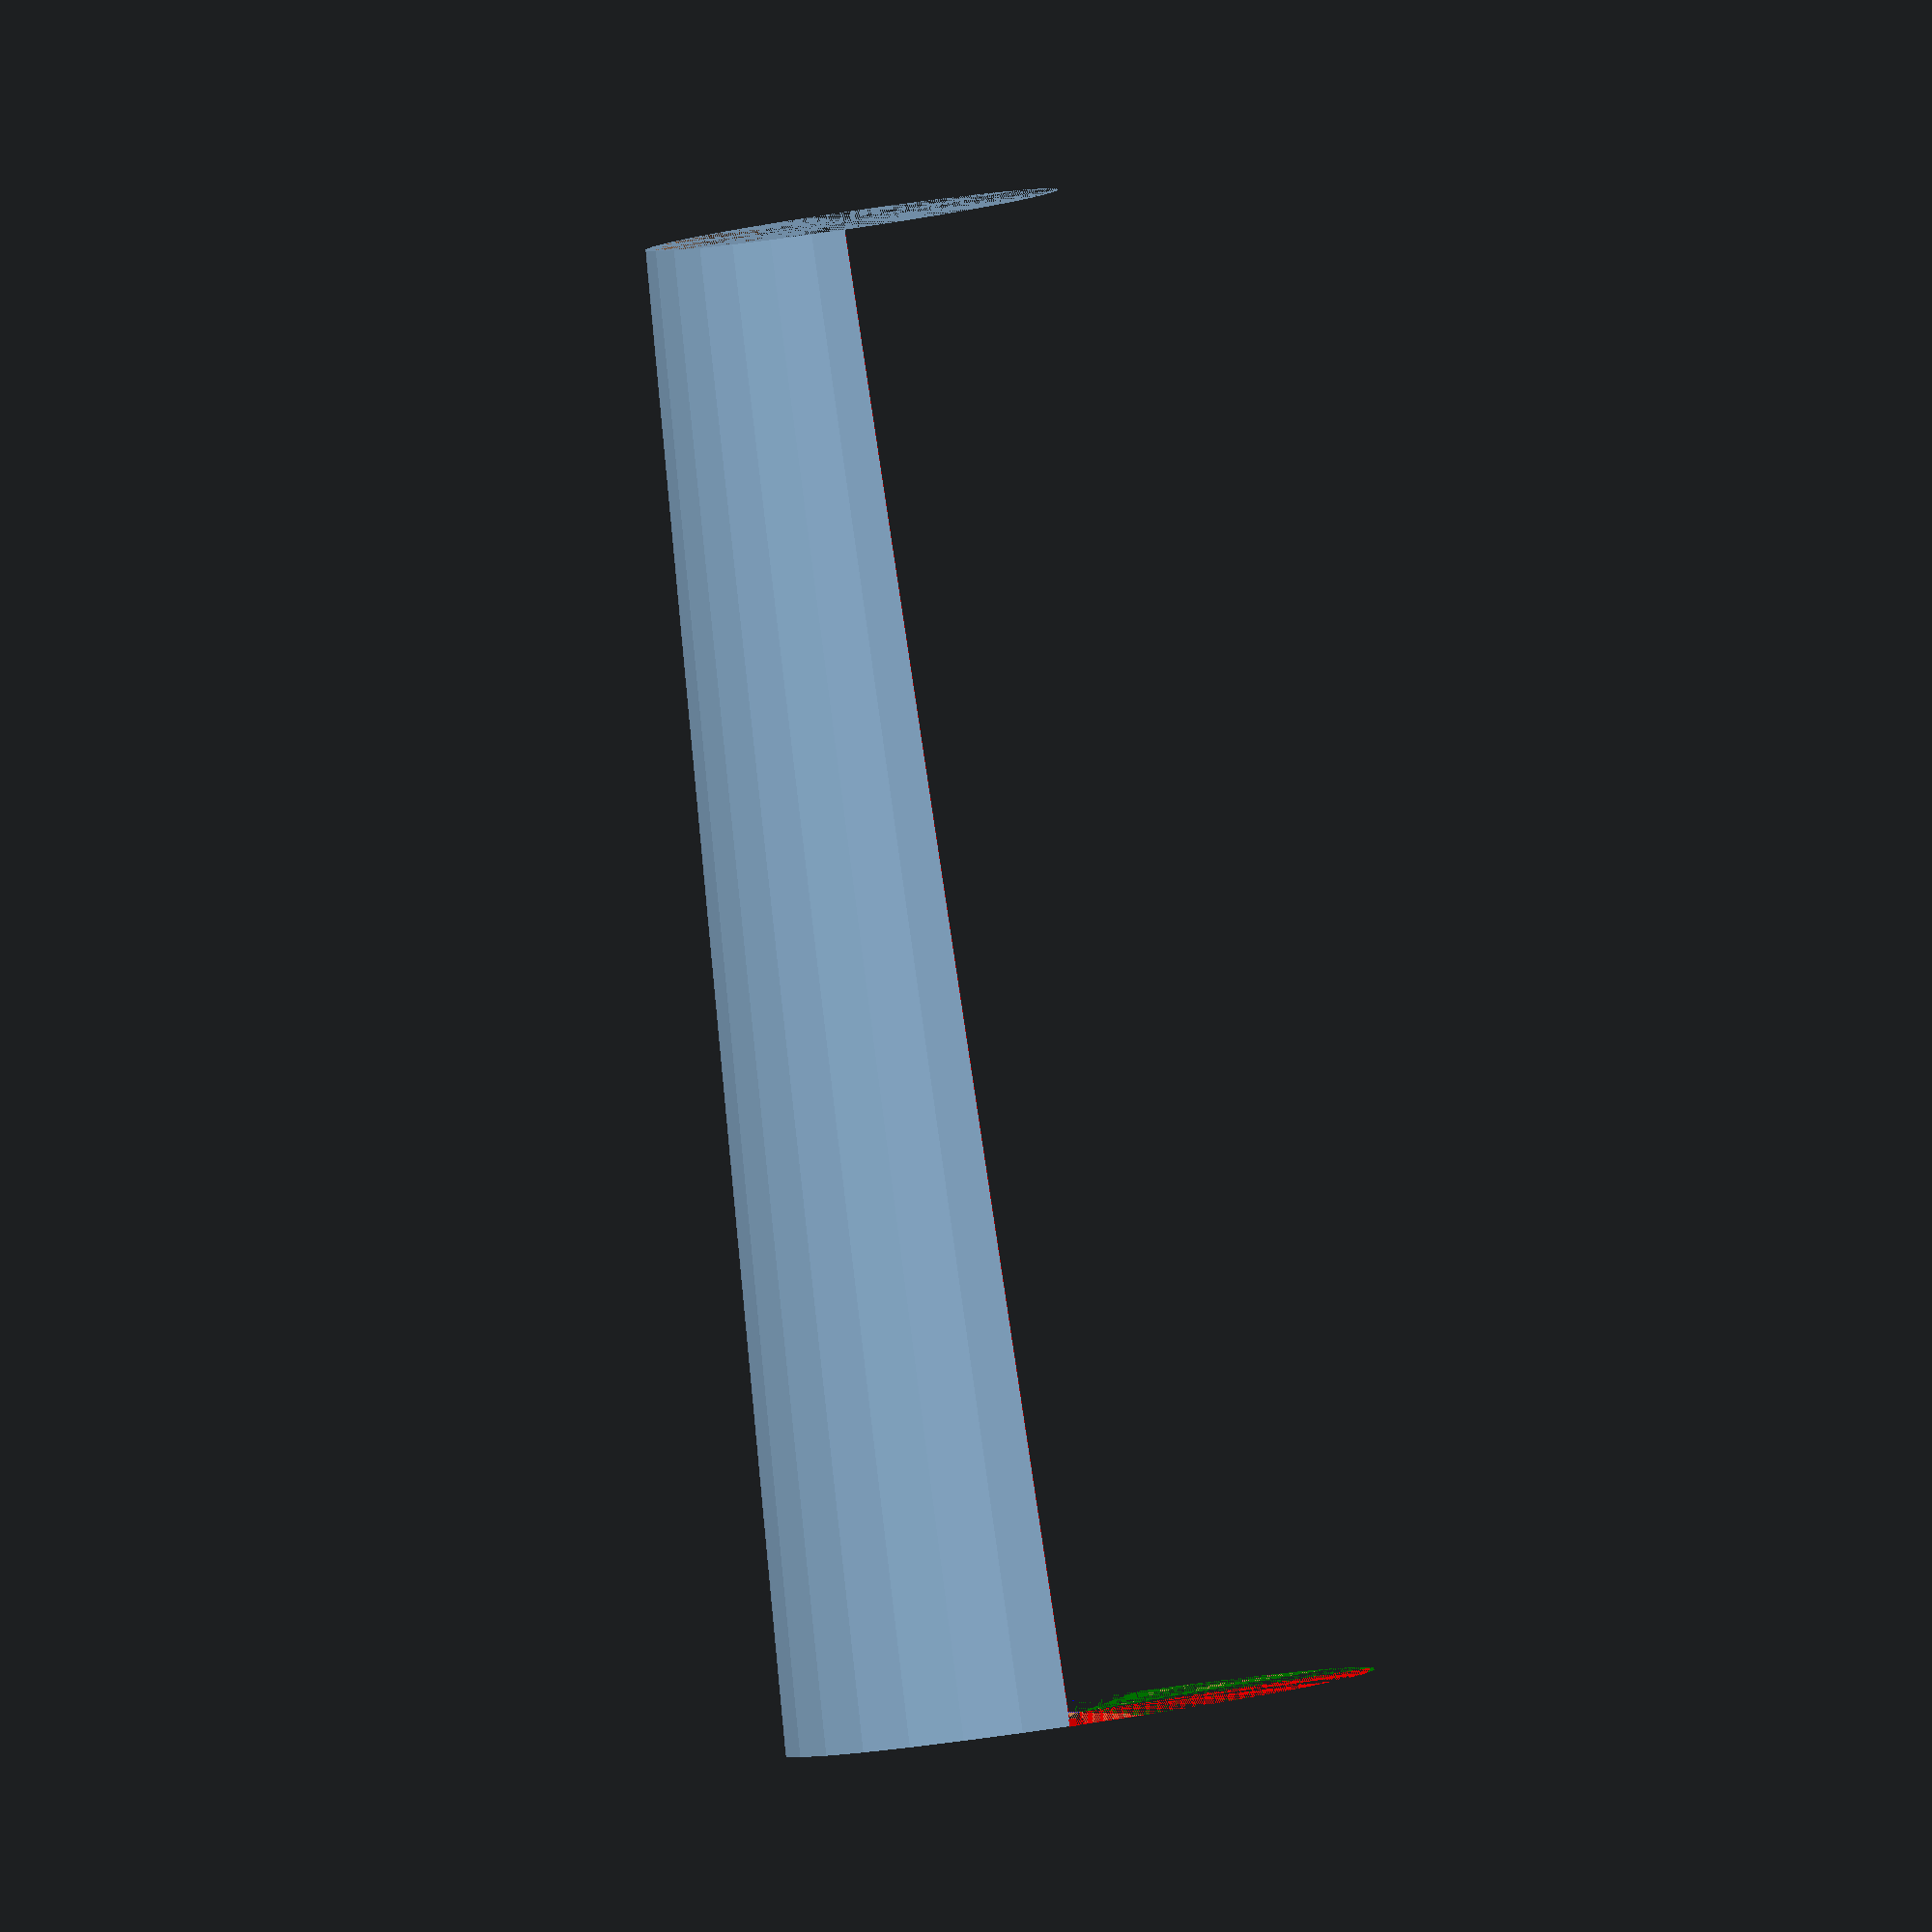
<openscad>
//arm brace
//justin lowe 2020-10-25

//intent is to create a general arm brace to attach differnt platforms to

//construction idea - create hollow cylinder, then scale so x and differnt ratios. have larger (roughly 50% coverage) arc on bottom of arm, then have smaller arc (20%?) on top of arm, velcro or some such straps around outside of both parts

//ASSUMPTION!!! : Arm height is smaller than width

//can't think of an easy way to get a cylinder with seperate X & Y radii at bottom, and another set of seperate X & Y radii at top. Buuut since this will be mostly making a half (or less?) coverage of lower arm, we'll focus on getting the width right. Height variation from cylinder we are making can be accomodated with adjusting straps

//measurements - arm laying along a table with palm and elbow on table.
//length is along the elbow to wrist axis
armLengthInches = 8;
armLengthmm = armLengthInches * 25.4;

//width is along the pinky to thumb axis
//elbow measurement is width at the end towards elbow, not at elbow
//wrist measurement is width at the end towards wrist, not at wrist, actually best immediately below wrist to avoid modeling complicated wrist shape, be closer to arm and hold better, and also allow for wrist movement if wanted
armWidthElbowInches = 5;
armWidthElbowmm = armWidthElbowInches * 25.4;
armWidthWristInches = 3.5;
armWidthWristmm = armWidthWristInches * 25.4;
echo("armWidthElbowmm = ", armWidthElbowmm);
echo("armWidthWristmm = ", armWidthWristmm);

//postive height is along the palm to back of hand axis
//elbow measurement is width at the end towards elbow, not at elbow
//wrist measurement is width at the end towards wrist, not at wrist, actually best immediately below wrist to avoid modeling complicated wrist shape, be closer to arm and hold better, and also allow for wrist movement if wanted 
armHeightElbowInches = 3;
armHeightElbowmm = armHeightElbowInches * 25.4;
armHeightWristInches = 2;
armHeightWristmm = armHeightWristInches * 25.4;
echo("armHeightElbowmm = ", armHeightElbowmm);
echo("armHeightWristmm = ", armHeightWristmm);

//ratios/additions
braceVoidPadding = 2;
braceWallMinimumWidth = 3; //just using scale to make bigger cylinder because cna't hink of easy way to get constant width walls. so min width would probably be under the wrist/depth.

braceOuterWallScaleRatio = (armHeightElbowmm+braceWallMinimumWidth)/armHeightElbowmm;

braceBottomCoverageRatio = 0.5; //how much of cylinder to actually print - 1 would be whole cylinder, 0.5 would be bottom half of cylinder, creating a cup like bottom. this measures from center bottom, so 0.5 will be 25% up from bottom on each side. 0.3 would be 15% up from cetner bottom towards center plane

braceTopCoverageRatio = 0.2; //same, but starting from top center

if ( braceBottomCoverageRatio > 1 ){
    echo("FAIL - ratio above 1 not supported. Or sensical");
}


//then of course we switch up the axes... picturing rasiing you hand, elbow still on table but with arm pointing straight up now.

//positive brace height is arm length, elbow at/near origin, then towards the wrist is up (and positive Z)
braceVoidHeight = armLengthmm;

//brace width is same as arm width, but origin is in middle, so for a right arm then from center to pinky is positive X, from center to thumb is negative X 
braceVoidElbowWidth = armWidthElbowmm;
braceVoidWristWidth = armWidthWristmm;

//brace depth is arm height, origin again in middle, so positive Y is form center to palm, negative Y is from center to back of hand
braceVoidElbowDepth = armHeightElbowmm;
braceVoidWristDepth = armHeightWristmm;


braceYScaleElbowRatio = armHeightElbowmm/armWidthElbowmm;
braceYScaleWristRatio = armHeightWristmm/armWidthWristmm;

//strap measurements
strapWidth = 50;
strapHeight = 2; //ref: 2mm is thickness of webbing, so velcro around same?
strapLoopLength = 7; //how much of the strap will be inside the loop
strapLoopInnerWallWidth = 2; //inner wall thicker to supports strap compression
strapLoopOuterWallWidth = 1; //outer wall there mostly to stop straps snagging on anything
strapLoopSpacingFromBottom = 10;
strapLoopSpacingFromTop = 10;
//strapLoopHorizontalWallWidth = 2;
    

//translate([0,-200,0]){
//    cylinder(braceVoidHeight,armHeightElbowmm/2,armHeightWristmm/2);
//}





difference(){
    //choose the larger of the two ratios to decrease Y size by lower amount
    if ( braceYScaleElbowRatio > braceYScaleWristRatio ) {
        braceYScaleRatio = braceYScaleElbowRatio;
        echo("braceYScaleRatio using elbow = ", braceYScaleRatio);
    
        difference(){
            union(){
                //outer cylinder
                translate([0,0,0]){
                    scale([braceOuterWallScaleRatio,braceYScaleRatio*braceOuterWallScaleRatio,1]){
                        cylinder(braceVoidHeight,braceVoidElbowWidth/2,braceVoidWristWidth/2);
                    }
                }
                
                
                
//                //strap measurements
//strapWidth = 50;
//strapHeight = 3;
//strapLoopLength = 7; //how much of the strap will be inside the loop
//strapLoopVerticalWallWidth = 2;
//strapLoopHorizontalWallWidth = 2;
                
                
                
                //strap loop elbow side positive X
                rotate([0,0,-180*(0.5-braceBottomCoverageRatio)]){
                    translate([braceVoidElbowWidth/2*braceOuterWallScaleRatio,0,0]){
                    
                        color("Red")
                        cube([strapHeight+strapLoopHorizontalWallWidth, strapLoopLength, strapWidth+strapLoopVerticalWallWidth]);
                    }
                }
                
                
            } //end of union for all outer brace stuff
            
            translate([0,0,0]){
                scale([1,braceYScaleRatio,1]){
                    cylinder(braceVoidHeight,braceVoidElbowWidth/2,braceVoidWristWidth/2);
                }
            }        
        } //end of difference to remove inner void of brace
    } else {//end of first if clause for larger ratio finding
        braceYScaleRatio = braceYScaleWristRatio;
        echo("braceYScaleRatio using wrist = ", braceYScaleRatio);
    
        color("Red")
                cube([1000,1000,20]);
        echo("fail. I forgot to/didn't yet copy in code to make brace.");
    } //end of if for larger ratio finding


    braceBottomCoverageRatio = 0.45;
    
    if ( braceBottomCoverageRatio <= 0.5 ) {
        translate([0,0,0]){
            rotate([0,0,-180*(0.5-braceBottomCoverageRatio)]){
                color("Red")
                cube([braceVoidElbowWidth*braceOuterWallScaleRatio/2,braceVoidElbowDepth*braceOuterWallScaleRatio/2,braceVoidHeight]);
            }
        }
        translate([0,0,0]){
            rotate([0,0,180*(0.5-braceBottomCoverageRatio)]){
                rotate([0,0,90]){
                color("Blue")
                    //swap X & Y b/c of 90 deg rotation
                cube([braceVoidElbowDepth*braceOuterWallScaleRatio/2,braceVoidElbowWidth*braceOuterWallScaleRatio/2,braceVoidHeight]);
                }
            }
        }
        
        translate([-braceVoidElbowWidth/2,0,0]){
            color("Green")
            cube([braceVoidElbowWidth*braceOuterWallScaleRatio,braceVoidElbowDepth*braceOuterWallScaleRatio/2,braceVoidHeight]);
        }
    } else { //end of first if clause for rotating subtraction cubes
        echo("fail. less than 0.5 coverage ratio of bottom brace not coded yet.");
    } //end of if for rotating subtraction cubes
} //end of difference between inner and outer cylinders to form brace



//translate([0,0,0]){
//    scale([1,braceYScaleRatio,1]){
//        cylinder(braceVoidHeight,braceVoidElbowWidth/2,braceVoidWristWidth/2);
//    }
//}

//translate([300,0,0]){
//    cylinder(braceVoidHeight,armWidthElbowmm,armWidthWristmm);
//}
</openscad>
<views>
elev=88.5 azim=82.2 roll=8.7 proj=o view=solid
</views>
